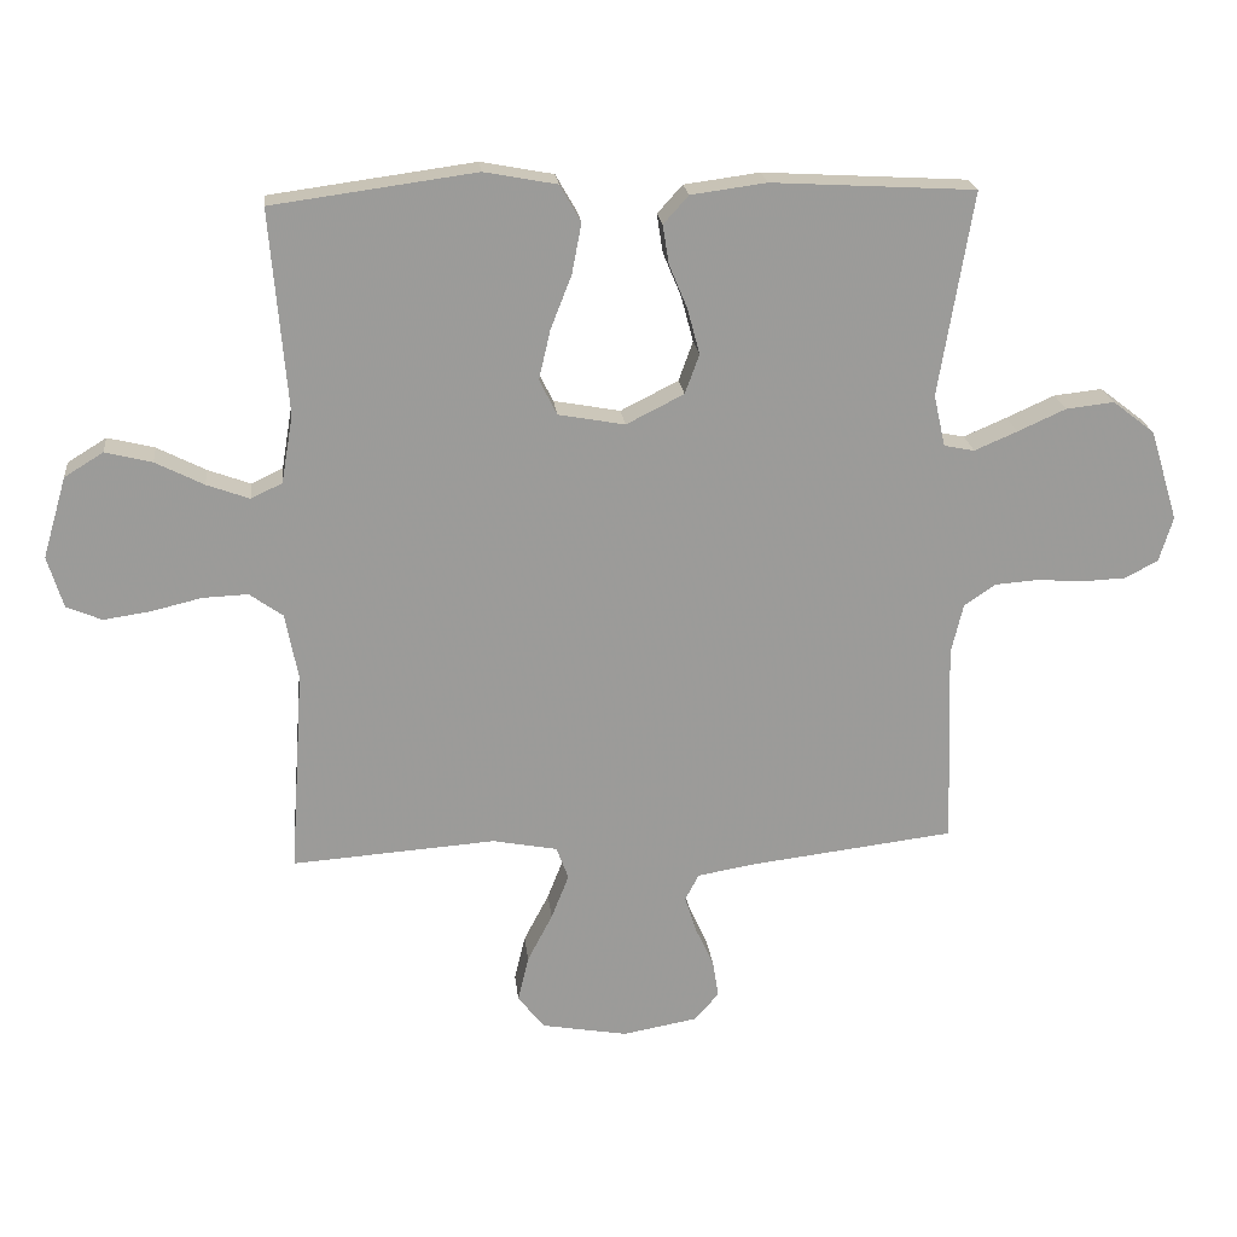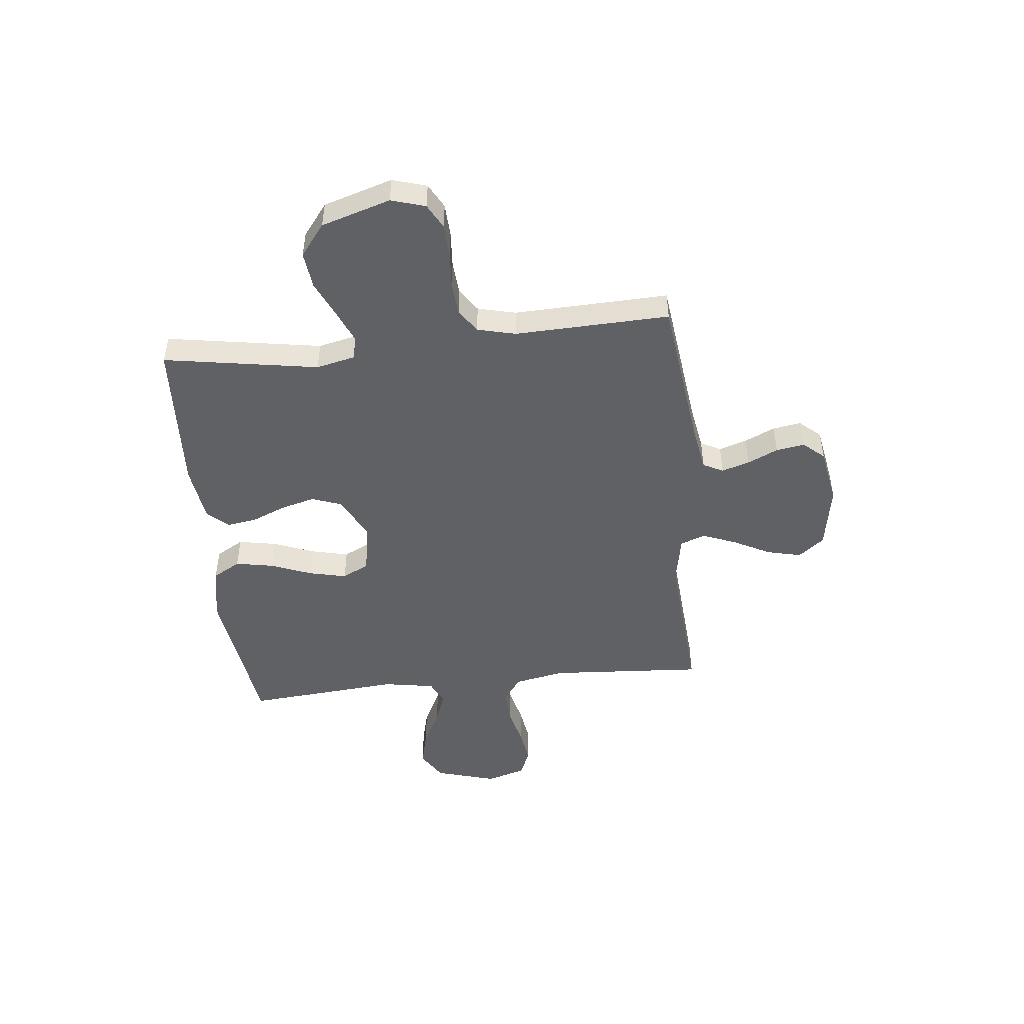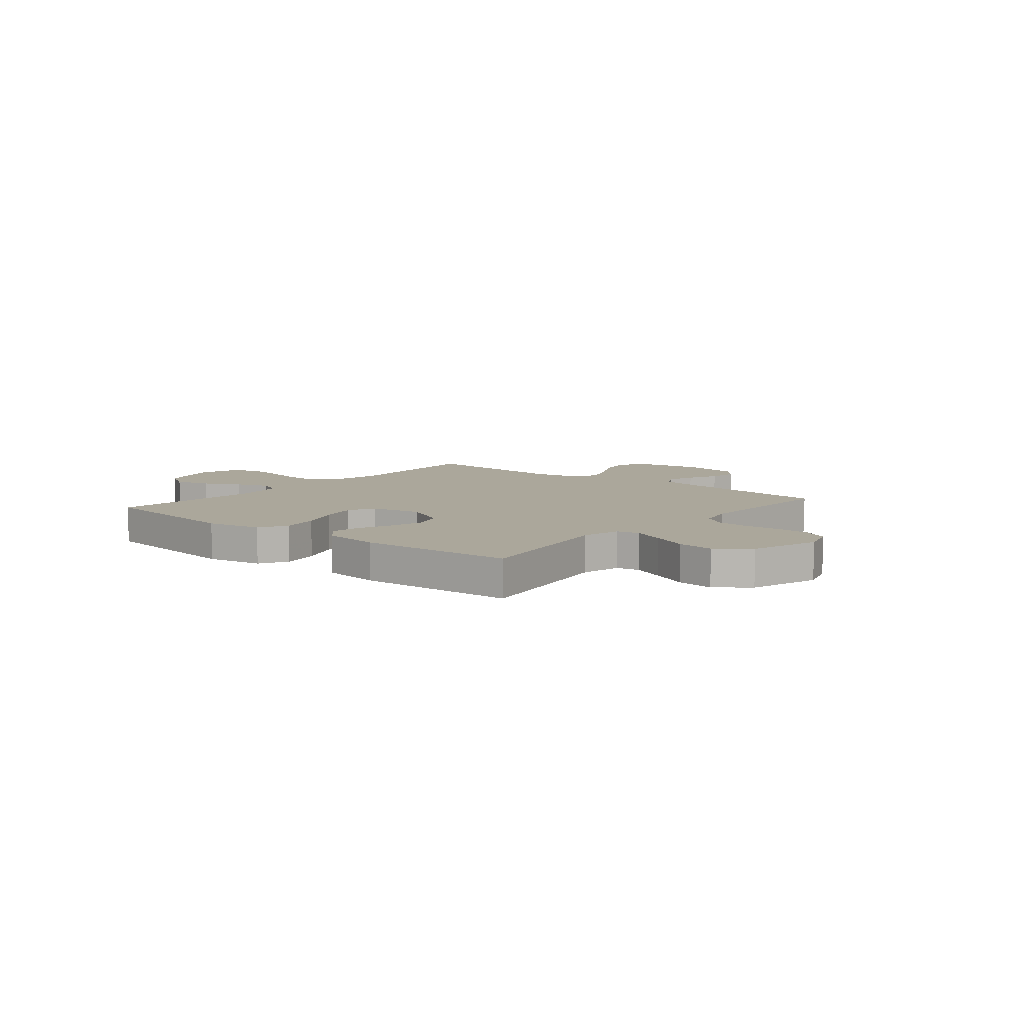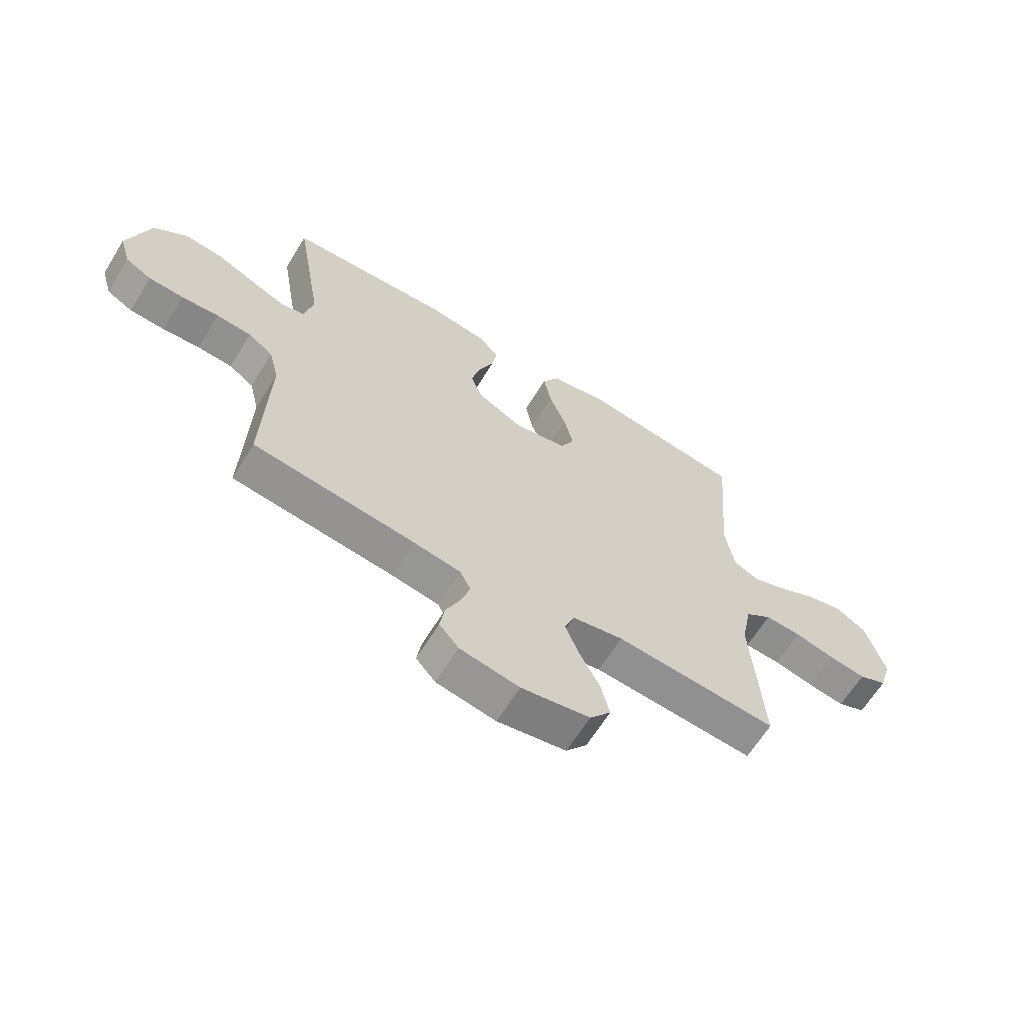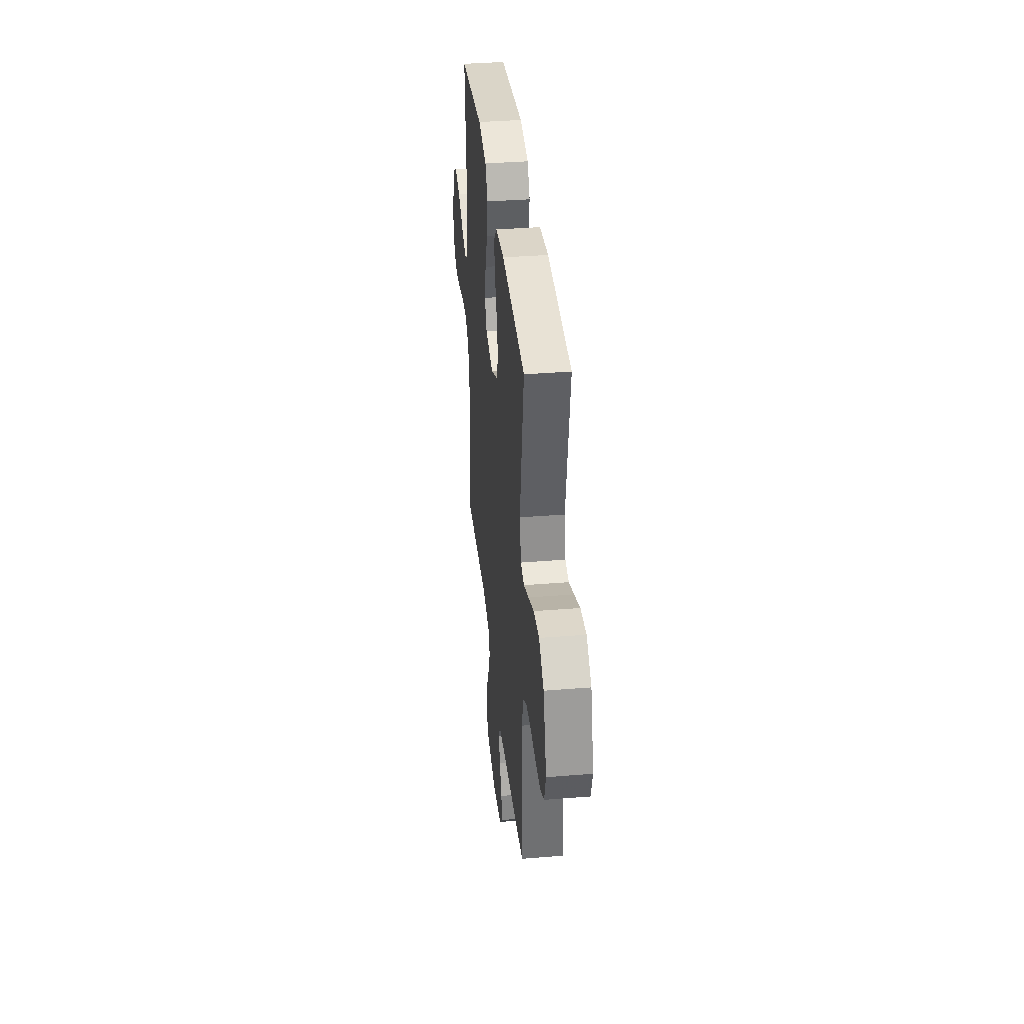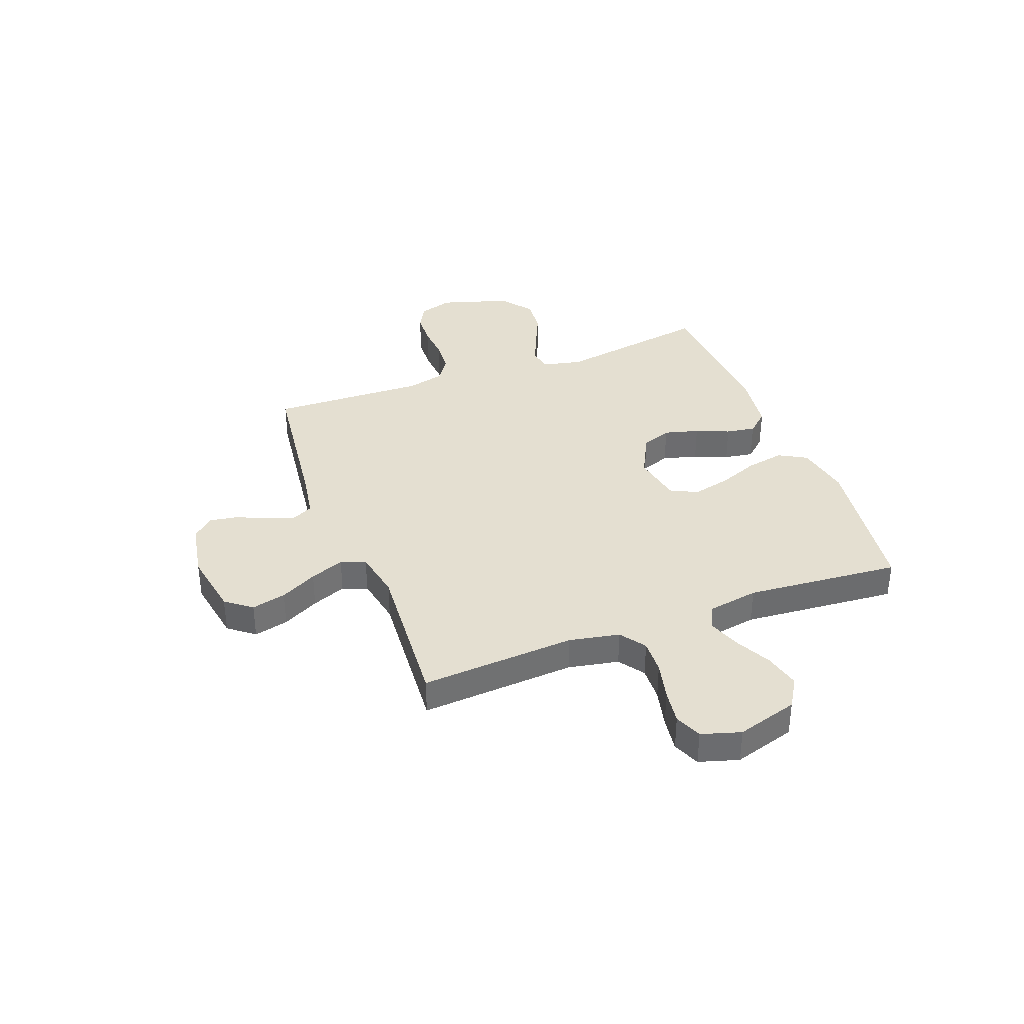
<metadata>
{"format":"obj","ext":"obj","renderer":"f3d","projection":"perspective","resolution":1024,"background":"white","views":[{"elev":20.8,"azim":-6.1,"up":"+Z"},{"elev":-48.1,"azim":96.1,"up":"+Y"},{"elev":8.1,"azim":39.5,"up":"+Y"},{"elev":-64.1,"azim":148.4,"up":"+Z"},{"elev":37.4,"azim":84.1,"up":"+Z"},{"elev":36.6,"azim":-110.7,"up":"+Y"}]}
</metadata>
<code>
v -0.5 0.07 0.5
v -0.2 0.07 0.541
v -0.093 0.07 0.521
v -0.062 0.07 0.467
v -0.076 0.07 0.393
v -0.107 0.07 0.314
v -0.124 0.07 0.241
v -0.098 0.07 0.189
v 0 0.07 0.171
v 0.085 0.07 0.214
v 0.106 0.07 0.272
v 0.088 0.07 0.339
v 0.061 0.07 0.404
v 0.052 0.07 0.461
v 0.089 0.07 0.502
v 0.2 0.07 0.517
v 0.5 0.07 0.5
v 0.45 0.07 0.2
v 0.467 0.07 0.124
v 0.512 0.07 0.115
v 0.575 0.07 0.142
v 0.646 0.07 0.174
v 0.717 0.07 0.182
v 0.779 0.07 0.134
v 0.82 0.07 0
v 0.8 0.07 -0.066
v 0.752 0.07 -0.092
v 0.687 0.07 -0.095
v 0.618 0.07 -0.09
v 0.554 0.07 -0.095
v 0.508 0.07 -0.126
v 0.49 0.07 -0.2
v 0.5 0.07 -0.5
v 0.2 0.07 -0.537
v 0.113 0.07 -0.552
v 0.093 0.07 -0.591
v 0.11 0.07 -0.645
v 0.137 0.07 -0.704
v 0.146 0.07 -0.759
v 0.11 0.07 -0.8
v 0 0.07 -0.82
v -0.127 0.07 -0.798
v -0.166 0.07 -0.748
v -0.15 0.07 -0.681
v -0.113 0.07 -0.61
v -0.087 0.07 -0.544
v -0.105 0.07 -0.496
v -0.2 0.07 -0.478
v -0.5 0.07 -0.5
v -0.48 0.07 -0.2
v -0.499 0.07 -0.102
v -0.548 0.07 -0.067
v -0.615 0.07 -0.07
v -0.69 0.07 -0.088
v -0.758 0.07 -0.098
v -0.81 0.07 -0.076
v -0.833 0.07 0
v -0.798 0.07 0.119
v -0.741 0.07 0.154
v -0.672 0.07 0.137
v -0.601 0.07 0.101
v -0.538 0.07 0.078
v -0.492 0.07 0.1
v -0.475 0.07 0.2
v -0.5 0 0.5
v -0.2 0 0.541
v -0.093 0 0.521
v -0.062 0 0.467
v -0.076 0 0.393
v -0.107 0 0.314
v -0.124 0 0.241
v -0.098 0 0.189
v 0 0 0.171
v 0.085 0 0.214
v 0.106 0 0.272
v 0.088 0 0.339
v 0.061 0 0.404
v 0.052 0 0.461
v 0.089 0 0.502
v 0.2 0 0.517
v 0.5 0 0.5
v 0.45 0 0.2
v 0.467 0 0.124
v 0.512 0 0.115
v 0.575 0 0.142
v 0.646 0 0.174
v 0.717 0 0.182
v 0.779 0 0.134
v 0.82 0 0
v 0.8 0 -0.066
v 0.752 0 -0.092
v 0.687 0 -0.095
v 0.618 0 -0.09
v 0.554 0 -0.095
v 0.508 0 -0.126
v 0.49 0 -0.2
v 0.5 0 -0.5
v 0.2 0 -0.537
v 0.113 0 -0.552
v 0.093 0 -0.591
v 0.11 0 -0.645
v 0.137 0 -0.704
v 0.146 0 -0.759
v 0.11 0 -0.8
v 0 0 -0.82
v -0.127 0 -0.798
v -0.166 0 -0.748
v -0.15 0 -0.681
v -0.113 0 -0.61
v -0.087 0 -0.544
v -0.105 0 -0.496
v -0.2 0 -0.478
v -0.5 0 -0.5
v -0.48 0 -0.2
v -0.499 0 -0.102
v -0.548 0 -0.067
v -0.615 0 -0.07
v -0.69 0 -0.088
v -0.758 0 -0.098
v -0.81 0 -0.076
v -0.833 0 0
v -0.798 0 0.119
v -0.741 0 0.154
v -0.672 0 0.137
v -0.601 0 0.101
v -0.538 0 0.078
v -0.492 0 0.1
v -0.475 0 0.2
f 59 60 61
f 58 59 61
f 57 58 61
f 56 57 61
f 55 56 61
f 54 55 61
f 53 54 61
f 52 53 61 62
f 51 52 62 63
f 48 49 50
f 51 63 64
f 50 51 64
f 48 50 64
f 47 48 64
f 43 44 45
f 42 43 45
f 41 42 45
f 40 41 45
f 39 40 45
f 38 39 45
f 37 38 45
f 36 37 45 46
f 35 36 46 47
f 32 33 34
f 35 47 64
f 34 35 64
f 32 34 64
f 31 32 64
f 27 28 29
f 26 27 29
f 25 26 29
f 24 25 29
f 23 24 29
f 22 23 29
f 21 22 29
f 20 21 29 30
f 30 31 64
f 20 30 64
f 19 20 64
f 16 17 18
f 15 16 18
f 14 15 18
f 13 14 18
f 12 13 18
f 11 12 18 19
f 4 5 6
f 3 4 6
f 2 3 6
f 1 2 6
f 64 1 6
f 64 6 7
f 10 11 19
f 9 10 19
f 9 19 64
f 8 9 64
f 7 8 64
f 125 124 123
f 125 123 122
f 125 122 121
f 125 121 120
f 125 120 119
f 125 119 118
f 125 118 117
f 126 125 117 116
f 127 126 116 115
f 114 113 112
f 128 127 115
f 128 115 114
f 128 114 112
f 128 112 111
f 109 108 107
f 109 107 106
f 109 106 105
f 109 105 104
f 109 104 103
f 109 103 102
f 109 102 101
f 110 109 101 100
f 111 110 100 99
f 98 97 96
f 128 111 99
f 128 99 98
f 128 98 96
f 128 96 95
f 93 92 91
f 93 91 90
f 93 90 89
f 93 89 88
f 93 88 87
f 93 87 86
f 93 86 85
f 94 93 85 84
f 128 95 94
f 128 94 84
f 128 84 83
f 82 81 80
f 82 80 79
f 82 79 78
f 82 78 77
f 82 77 76
f 83 82 76 75
f 70 69 68
f 70 68 67
f 70 67 66
f 70 66 65
f 70 65 128
f 71 70 128
f 83 75 74
f 83 74 73
f 128 83 73
f 128 73 72
f 128 72 71
f 1 65 66 2
f 2 66 67 3
f 3 67 68 4
f 4 68 69 5
f 5 69 70 6
f 6 70 71 7
f 7 71 72 8
f 8 72 73 9
f 9 73 74 10
f 10 74 75 11
f 11 75 76 12
f 12 76 77 13
f 13 77 78 14
f 14 78 79 15
f 15 79 80 16
f 16 80 81 17
f 17 81 82 18
f 18 82 83 19
f 19 83 84 20
f 20 84 85 21
f 21 85 86 22
f 22 86 87 23
f 23 87 88 24
f 24 88 89 25
f 25 89 90 26
f 26 90 91 27
f 27 91 92 28
f 28 92 93 29
f 29 93 94 30
f 30 94 95 31
f 31 95 96 32
f 32 96 97 33
f 33 97 98 34
f 34 98 99 35
f 35 99 100 36
f 36 100 101 37
f 37 101 102 38
f 38 102 103 39
f 39 103 104 40
f 40 104 105 41
f 41 105 106 42
f 42 106 107 43
f 43 107 108 44
f 44 108 109 45
f 45 109 110 46
f 46 110 111 47
f 47 111 112 48
f 48 112 113 49
f 49 113 114 50
f 50 114 115 51
f 51 115 116 52
f 52 116 117 53
f 53 117 118 54
f 54 118 119 55
f 55 119 120 56
f 56 120 121 57
f 57 121 122 58
f 58 122 123 59
f 59 123 124 60
f 60 124 125 61
f 61 125 126 62
f 62 126 127 63
f 63 127 128 64
f 64 128 65 1

</code>
